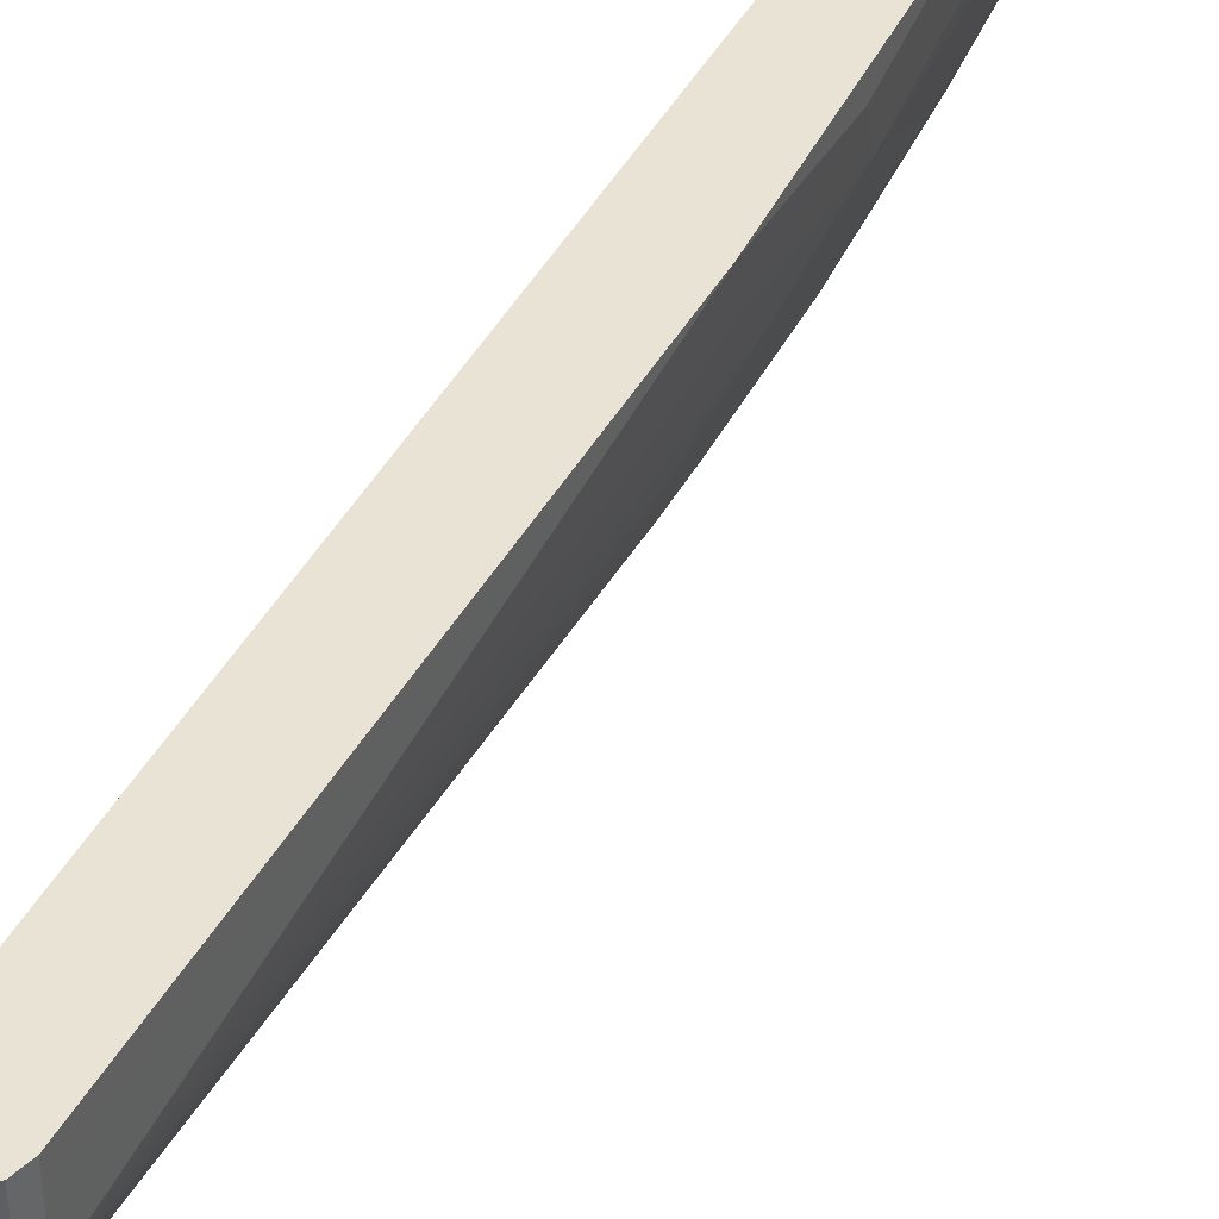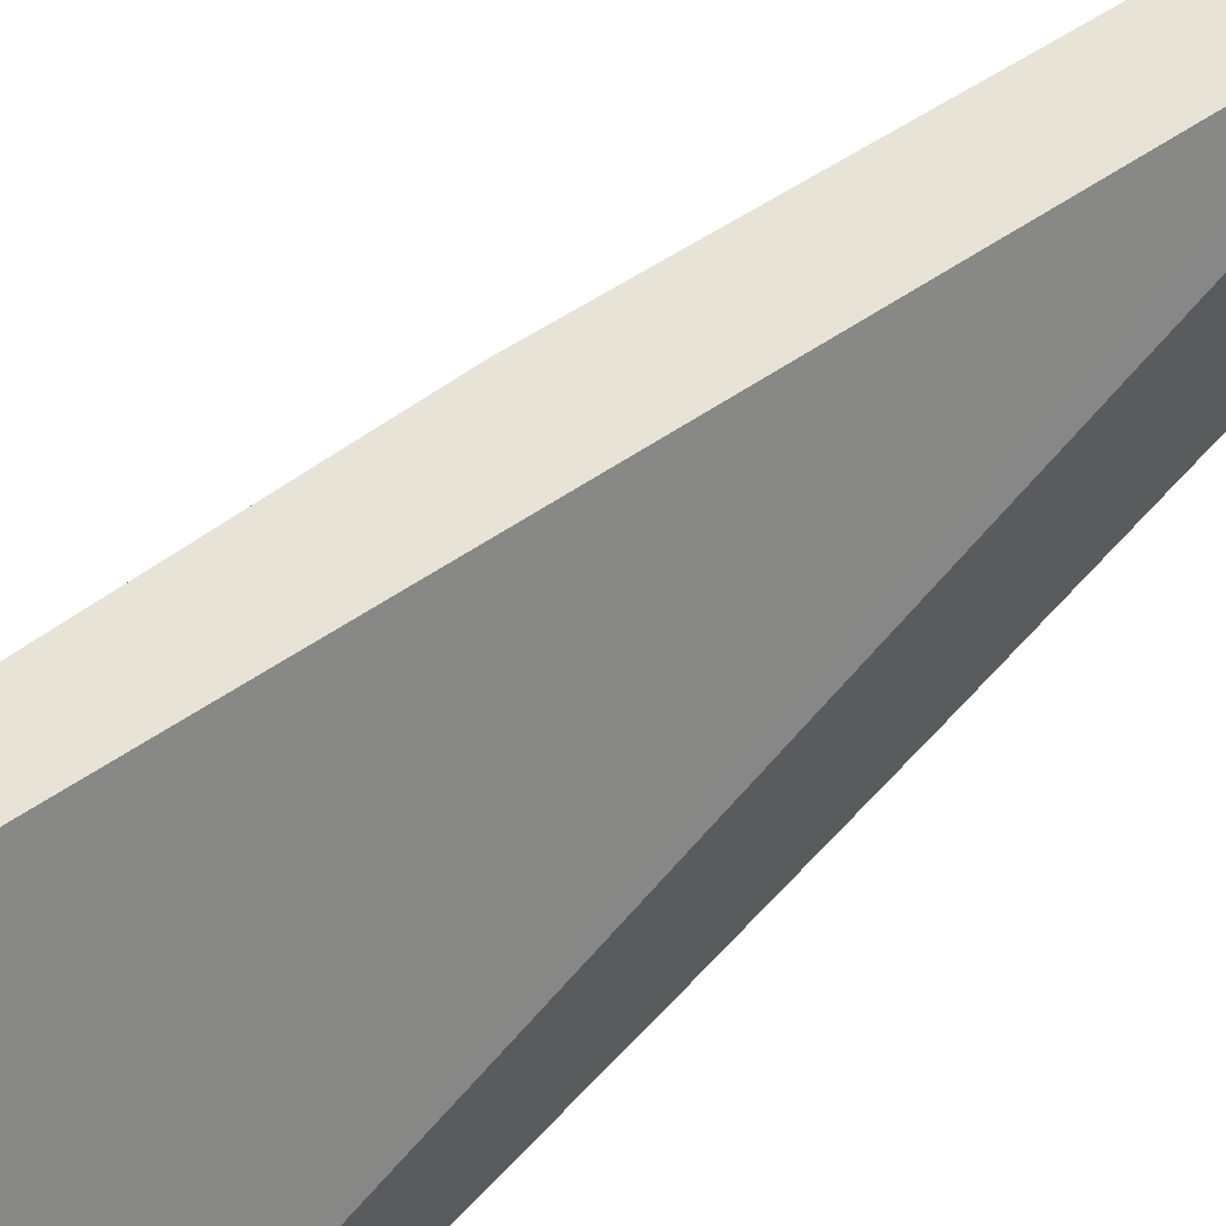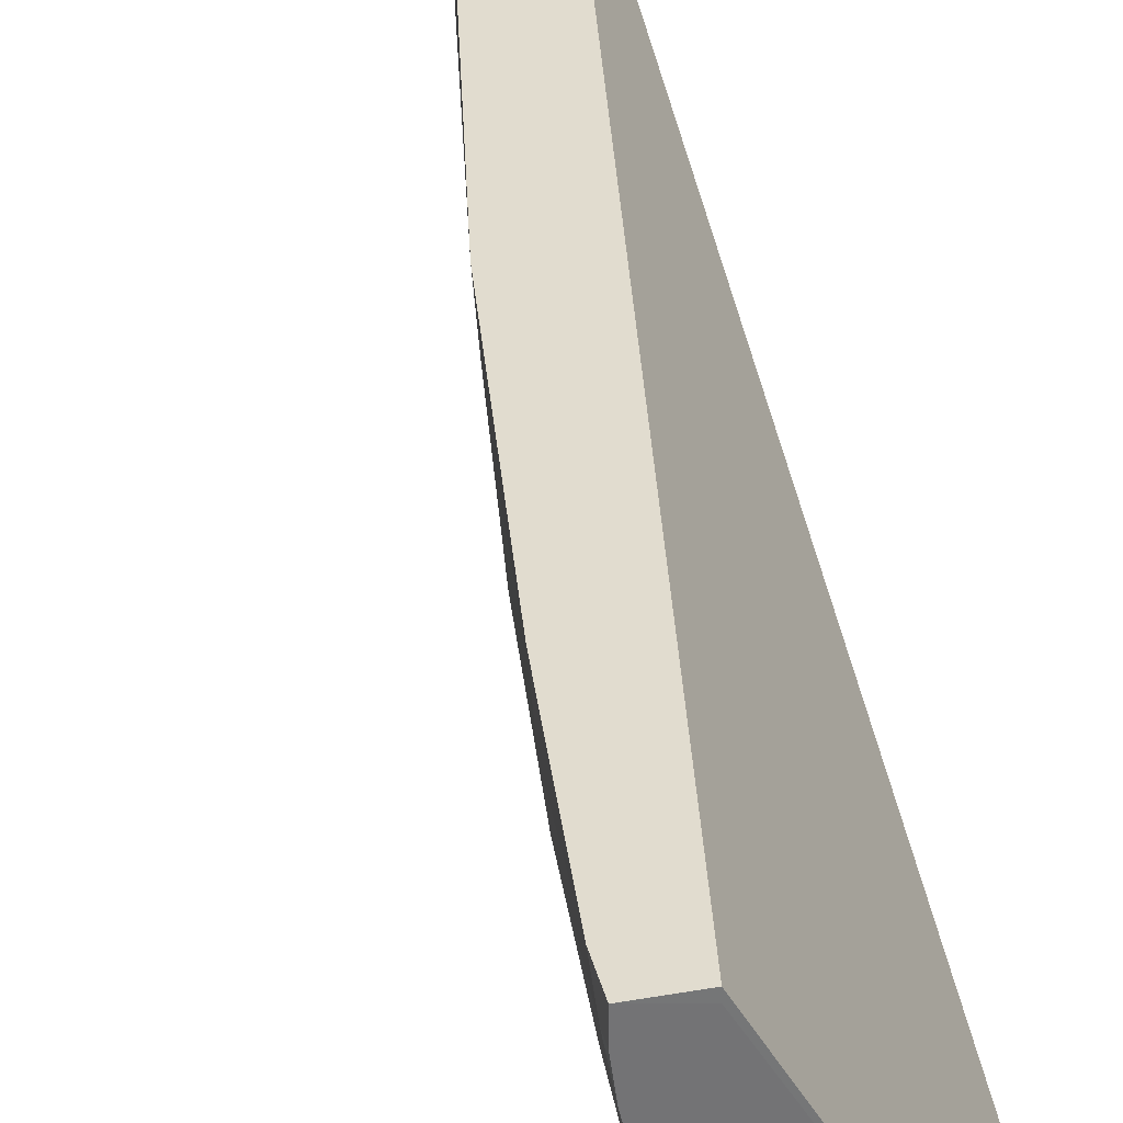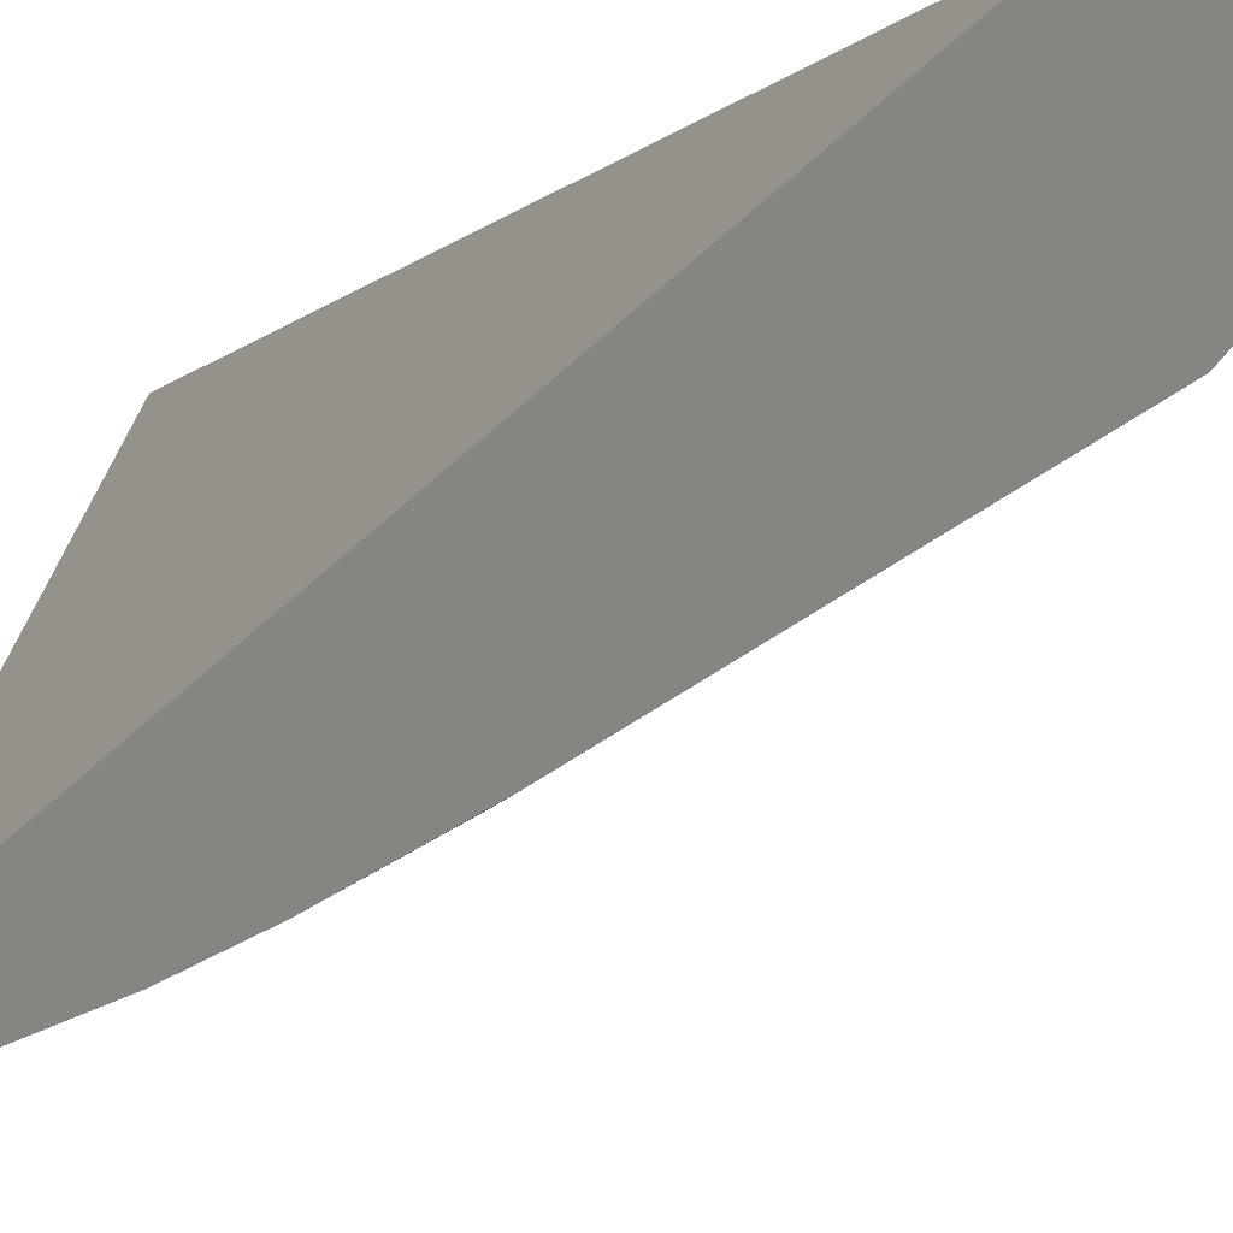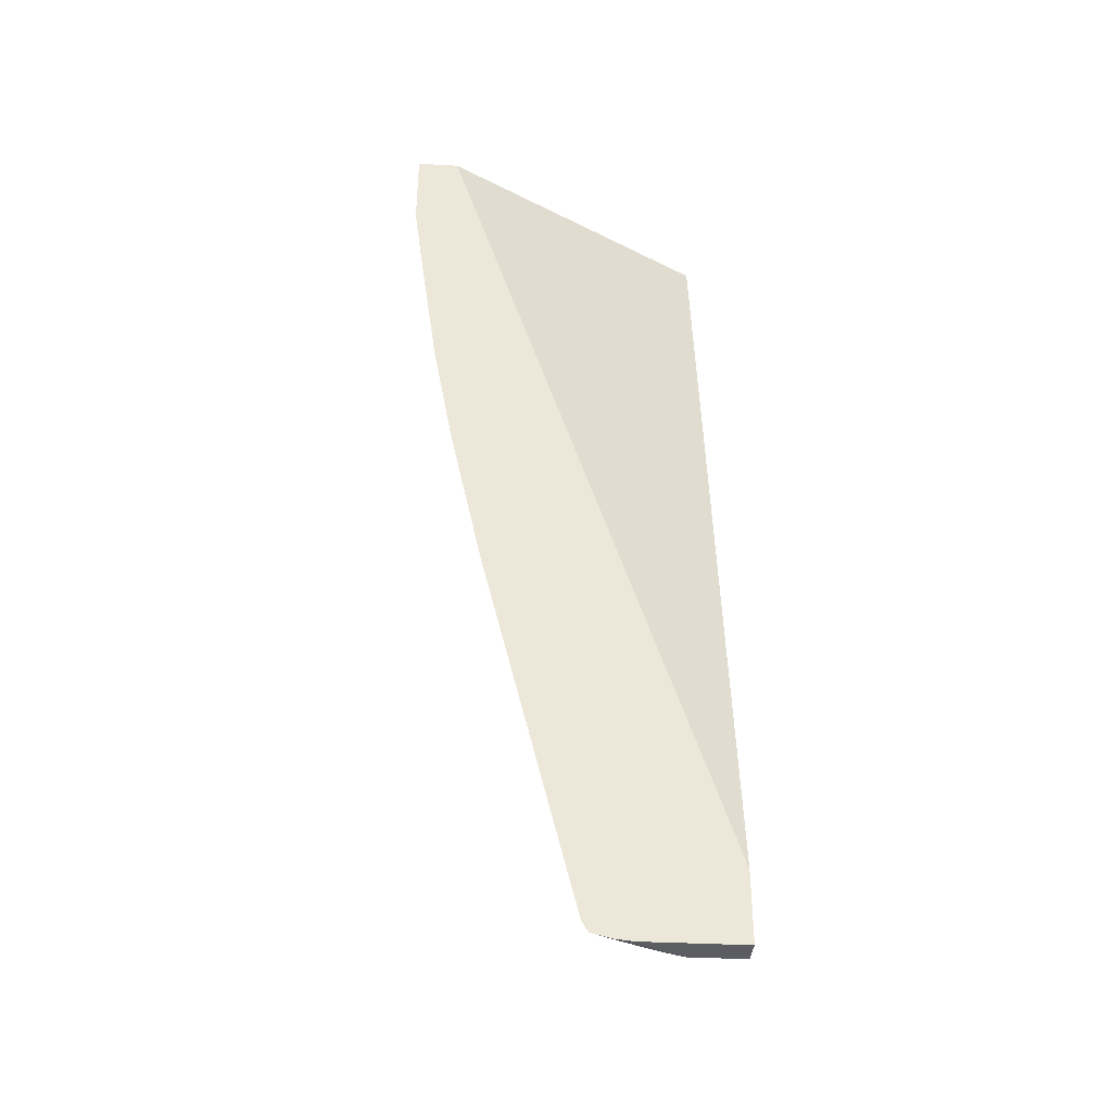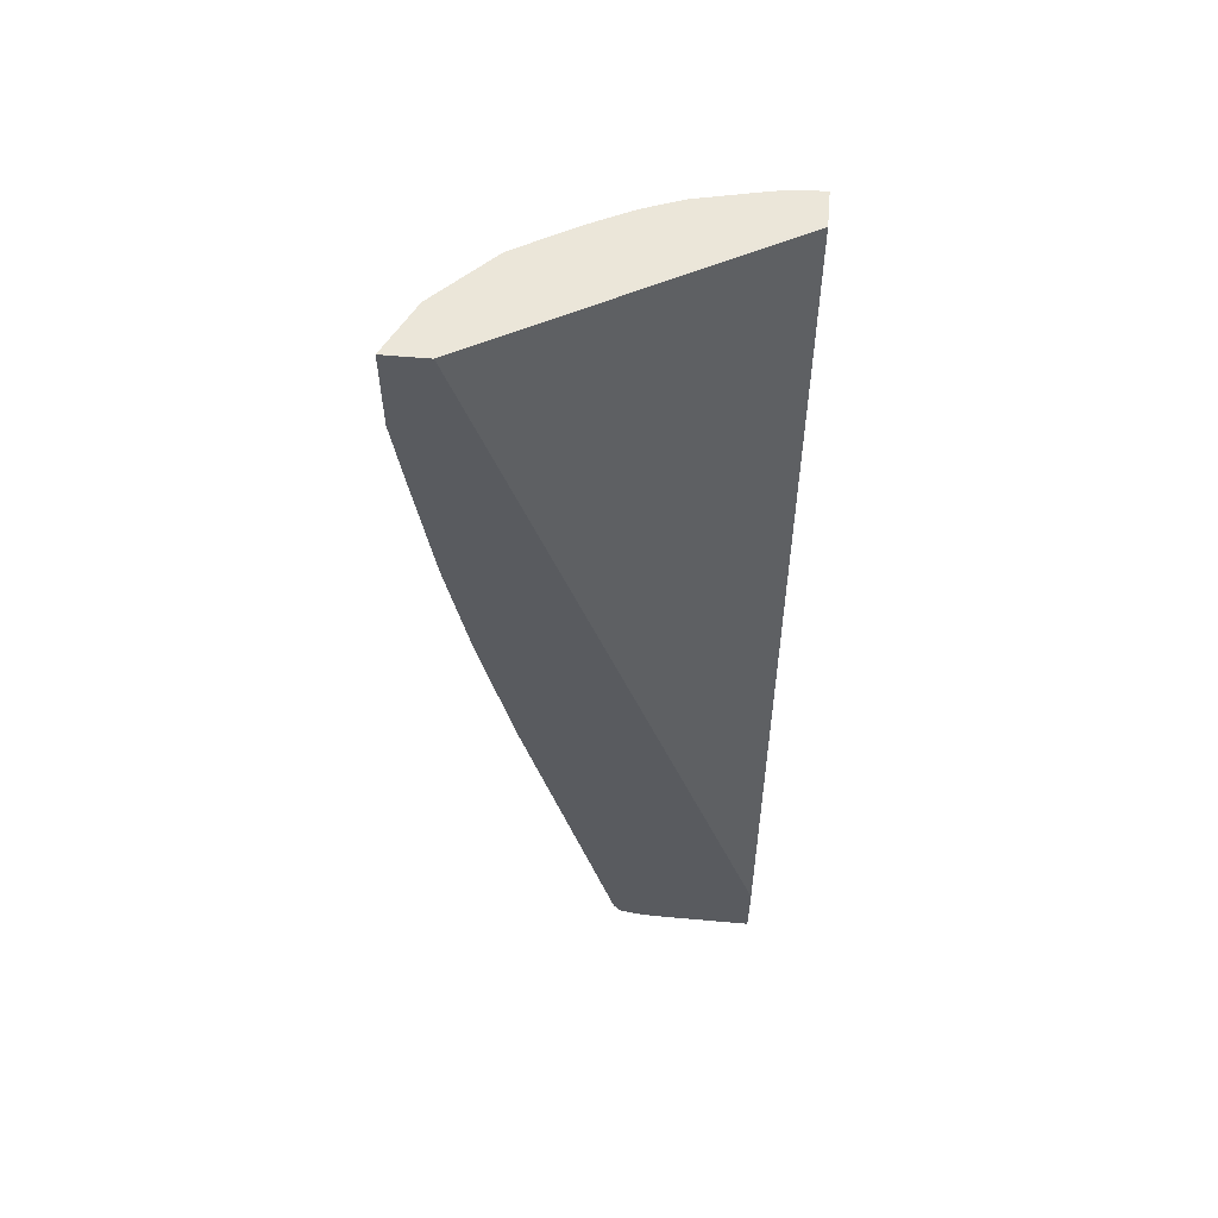
<metadata>
{"format":"obj","ext":"obj","renderer":"f3d","projection":"perspective","resolution":1024,"background":"white","views":[{"elev":42.2,"azim":15.8,"up":"+Z"},{"elev":61.7,"azim":-134.3,"up":"+Z"},{"elev":34.4,"azim":166.7,"up":"+Z"},{"elev":-7.8,"azim":-34.3,"up":"+Z"},{"elev":-36.2,"azim":-94.1,"up":"+Y"},{"elev":57.4,"azim":-84.7,"up":"+Y"}]}
</metadata>
<code>
v 0.4328 0.1161 -0.0001053
v 0.4328 0.103 -0.02062
v 0.4328 0.1161 -0.02062
v 0.4324 0.1161 -0.0001053
v 0.4328 0.08227 -0.0001053
v 0.4291 0.1161 -0.04877
v 0.4122 -0.08253 -0.04124
v 0.4122 -0.0619 -0.06186
v 0.4122 -0.02065 -0.08247
v 0.4122 0.0206 -0.1031
v 0.3916 0.1161 -0.007564
v 0.3916 0.116 -0.0001053
v 0.4122 -0.1032 -0.0001053
v 0.4122 0.1161 -0.1237
v 0.4122 0.08238 -0.1237
v 0.3916 -0.2474 -0.02062
v 0.3916 -0.2268 -0.06186
v 0.3916 -0.1032 -0.1237
v 0.2153 0.1161 -0.3177
v 0.2267 -0.8038 -0.0001053
v 0.3916 -0.2474 -0.0001053
v 0.3965 0.1161 -0.1649
v 0.4071 0.07207 -0.134
v 0.3916 -0.04127 -0.1443
v 0.3709 -0.3917 -0.0001053
v 0.371 -0.3711 -0.04124
v 0.371 -0.2474 -0.1237
v 0.371 -0.3298 -0.08247
v 0.371 -0.2062 -0.1443
v 0.2153 0.1161 -0.3664
v 0.2153 -0.8679 -0.0001053
v 0.394 0.1161 -0.1699
v 0.3916 0.04113 -0.1649
v 0.3864 0.03081 -0.1752
v 0.3658 0.01029 -0.2164
v 0.3864 -0.05159 -0.1546
v 0.2679 -0.9275 -0.0001053
v 0.268 -0.9275 -0.02062
v 0.268 -0.9275 -0.06186
v 0.3452 -0.3814 -0.134
v 0.3504 -0.4122 -0.1031
v 0.3658 -0.2165 -0.1546
v 0.2423 0.1161 -0.3529
v 0.2153 0.0206 -0.3664
v 0.2153 -0.9481 -0.0001053
v 0.3734 0.1161 -0.2111
v 0.3658 -0.07221 -0.1958
v 0.3572 0.0206 -0.2336
v 0.3452 -0.134 -0.2164
v 0.2611 -0.9412 -0.0001053
v 0.2628 -0.9378 -0.07215
v 0.3452 -0.4224 -0.1134
v 0.3452 -0.3401 -0.1546
v 0.3452 -0.2783 -0.1752
v 0.3452 -0.2165 -0.1958
v 0.2611 0.1161 -0.3435
v 0.2611 0.103 -0.3435
v 0.2336 0.0206 -0.3572
v 0.2153 -0.05898 -0.3555
v 0.2153 -0.9481 -0.1145
v 0.2473 -0.9481 -0.0001053
v 0.3366 0.103 -0.2748
v 0.3366 0.1161 -0.2748
v 0.316 0.06175 -0.2954
v 0.3366 -0.1237 -0.2336
v 0.316 -0.0619 -0.2748
v 0.2473 -0.9481 -0.02062
v 0.2611 -0.9412 -0.06186
v 0.2499 -0.9429 -0.08247
v 0.2422 -0.9378 -0.1134
v 0.3246 -0.4431 -0.1546
v 0.3246 -0.3401 -0.1958
v 0.3169 -0.3505 -0.2061
v 0.3375 -0.2268 -0.2061
v 0.3366 -0.2062 -0.213
v 0.2698 0.1161 -0.3391
v 0.2748 0.103 -0.3366
v 0.2954 0.06175 -0.316
v 0.2748 -0.0619 -0.316
v 0.2542 -0.1649 -0.316
v 0.2336 -0.1237 -0.3366
v 0.2153 -0.2033 -0.3349
v 0.2267 -0.9481 -0.1031
v 0.2153 -0.946 -0.1362
v 0.316 0.1161 -0.2954
v 0.2954 -0.08253 -0.2954
v 0.316 -0.2474 -0.2336
v 0.316 -0.1649 -0.2542
v 0.2473 -0.9481 -0.06186
v 0.2293 -0.9429 -0.1237
v 0.2153 -0.9403 -0.1596
v 0.2216 -0.9378 -0.1546
v 0.2757 -0.5358 -0.2061
v 0.2748 -0.4534 -0.2336
v 0.316 -0.3298 -0.213
v 0.2153 -0.9275 -0.1672
v 0.2748 0.1161 -0.3366
v 0.2954 0.1161 -0.316
v 0.2748 -0.1856 -0.2954
v 0.2542 -0.3711 -0.2748
v 0.2336 -0.2474 -0.316
v 0.2153 -0.3298 -0.3114
v 0.2954 -0.1856 -0.2748
v 0.2954 -0.3505 -0.2336
v 0.2542 -0.5358 -0.2336
v 0.2748 -0.3711 -0.2542
v 0.2153 -0.5153 -0.2702
v 0.2336 -0.4534 -0.2748
v 0.2336 -0.5358 -0.2542
v 0.2748 -0.2886 -0.2748
v 0.2336 -0.3505 -0.2954
v 0.2153 -0.4618 -0.2824
f 58 80 81
f 58 79 80
f 58 78 79
f 58 77 78
f 55 72 73
f 57 76 77
f 56 76 57
f 55 74 75
f 55 73 74
f 57 77 58
f 58 81 82
f 66 103 86
f 60 84 83
f 62 64 85
f 62 85 63
f 64 78 98
f 64 98 85
f 64 66 86
f 64 86 78
f 65 75 87
f 65 87 88
f 65 88 66
f 66 88 103
f 54 72 55
f 58 82 59
f 53 72 54
f 48 65 66
f 51 71 53
f 68 89 69
f 42 55 47
f 42 53 54
f 43 56 57
f 43 57 44
f 44 57 58
f 44 58 59
f 45 60 83
f 45 83 89
f 45 89 67
f 45 67 61
f 53 71 72
f 46 62 63
f 48 64 62
f 48 66 64
f 49 55 75
f 49 75 65
f 50 61 67
f 50 67 89
f 50 89 68
f 50 68 51
f 51 68 69
f 51 69 70
f 51 70 71
f 46 48 62
f 69 90 91
f 84 91 90
f 69 89 83
f 87 95 104
f 87 104 110
f 87 110 103
f 91 96 92
f 93 96 94
f 94 96 105
f 94 105 100
f 94 100 106
f 94 106 104
f 94 104 95
f 96 107 108
f 87 103 88
f 96 108 109
f 99 110 100
f 100 111 101
f 100 110 106
f 100 105 108
f 100 108 111
f 101 111 102
f 102 111 108
f 102 108 112
f 104 106 110
f 105 109 108
f 107 112 108
f 96 109 105
f 69 91 70
f 86 110 99
f 42 54 55
f 69 83 90
f 70 91 92
f 70 92 71
f 71 92 72
f 72 92 73
f 73 93 94
f 73 94 95
f 73 95 75
f 73 75 74
f 73 92 96
f 73 96 93
f 86 103 110
f 75 95 87
f 77 97 98
f 77 98 78
f 78 86 79
f 79 86 80
f 80 99 100
f 80 100 101
f 80 101 81
f 80 86 99
f 81 101 82
f 82 101 102
f 83 84 90
f 76 97 77
f 41 51 52
f 38 51 39
f 40 51 53
f 1 5 2
f 2 6 3
f 2 5 7
f 2 7 8
f 2 8 9
f 2 9 10
f 2 10 6
f 4 11 12
f 5 13 7
f 6 10 15
f 6 15 14
f 1 13 5
f 7 13 16
f 7 17 8
f 8 17 18
f 8 18 9
f 9 18 10
f 10 18 15
f 11 19 12
f 12 19 20
f 13 21 16
f 14 15 22
f 15 23 22
f 15 18 24
f 7 16 17
f 15 24 23
f 1 21 13
f 1 37 25
f 40 53 42
f 1 2 3
f 1 3 6
f 1 6 14
f 1 22 32
f 1 32 46
f 1 46 63
f 1 63 85
f 1 85 98
f 1 98 97
f 1 97 76
f 1 25 21
f 1 76 56
f 1 43 30
f 1 30 19
f 1 19 11
f 1 11 4
f 1 4 12
f 1 12 20
f 1 20 31
f 1 31 45
f 1 45 61
f 1 61 50
f 1 50 37
f 1 56 43
f 16 21 25
f 1 14 22
f 16 26 17
f 25 38 39
f 25 39 26
f 26 39 28
f 27 28 40
f 27 40 29
f 28 39 41
f 28 41 40
f 29 40 42
f 30 43 44
f 32 35 46
f 34 36 47
f 34 47 35
f 35 48 46
f 35 47 55
f 35 55 49
f 35 49 65
f 35 65 48
f 36 42 47
f 37 50 38
f 38 50 51
f 40 41 52
f 16 25 26
f 40 52 51
f 25 37 38
f 24 42 36
f 39 51 41
f 24 34 33
f 17 27 18
f 17 28 27
f 17 26 28
f 18 27 29
f 18 29 24
f 19 30 44
f 19 44 59
f 24 29 42
f 19 82 102
f 19 102 112
f 19 112 107
f 19 107 96
f 19 59 82
f 19 91 84
f 24 36 34
f 23 24 33
f 19 96 91
f 22 34 35
f 22 33 34
f 22 35 32
f 19 31 20
f 19 45 31
f 19 60 45
f 19 84 60
f 22 23 33

</code>
